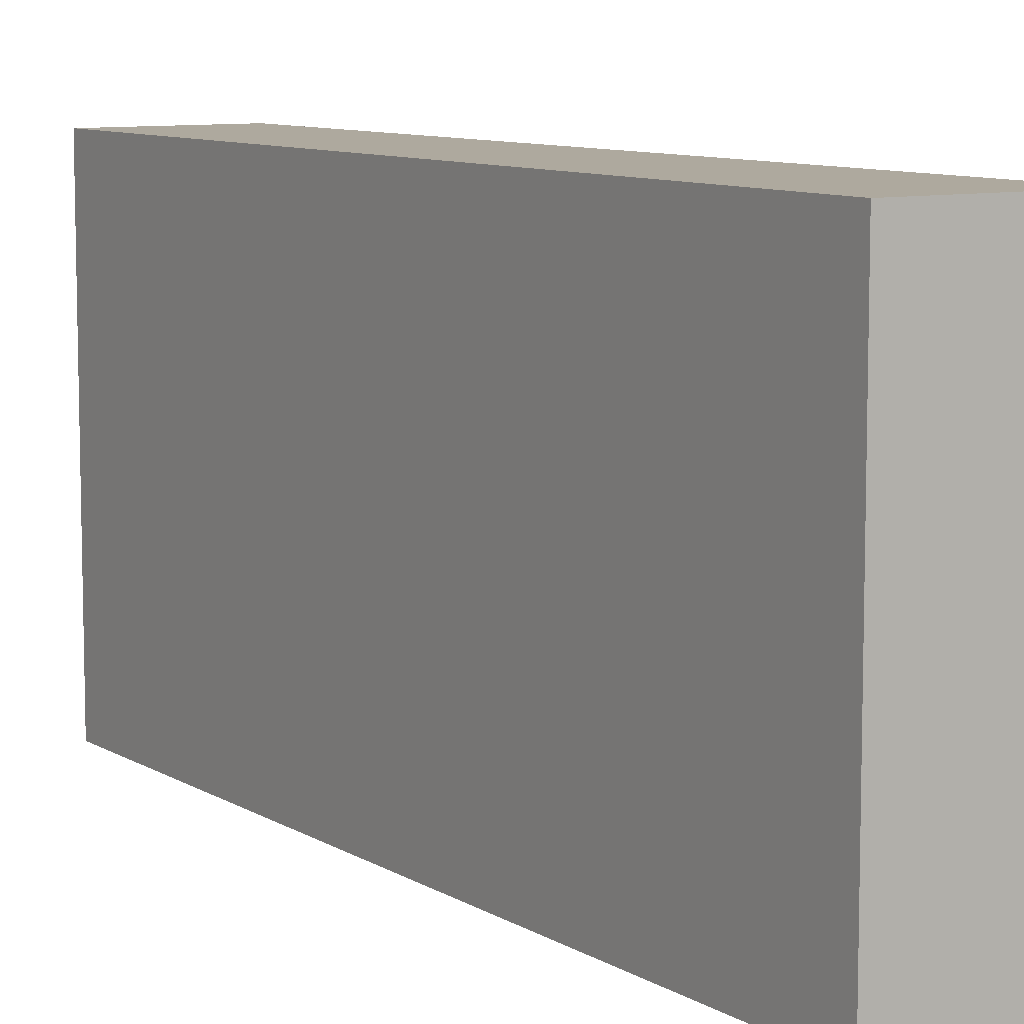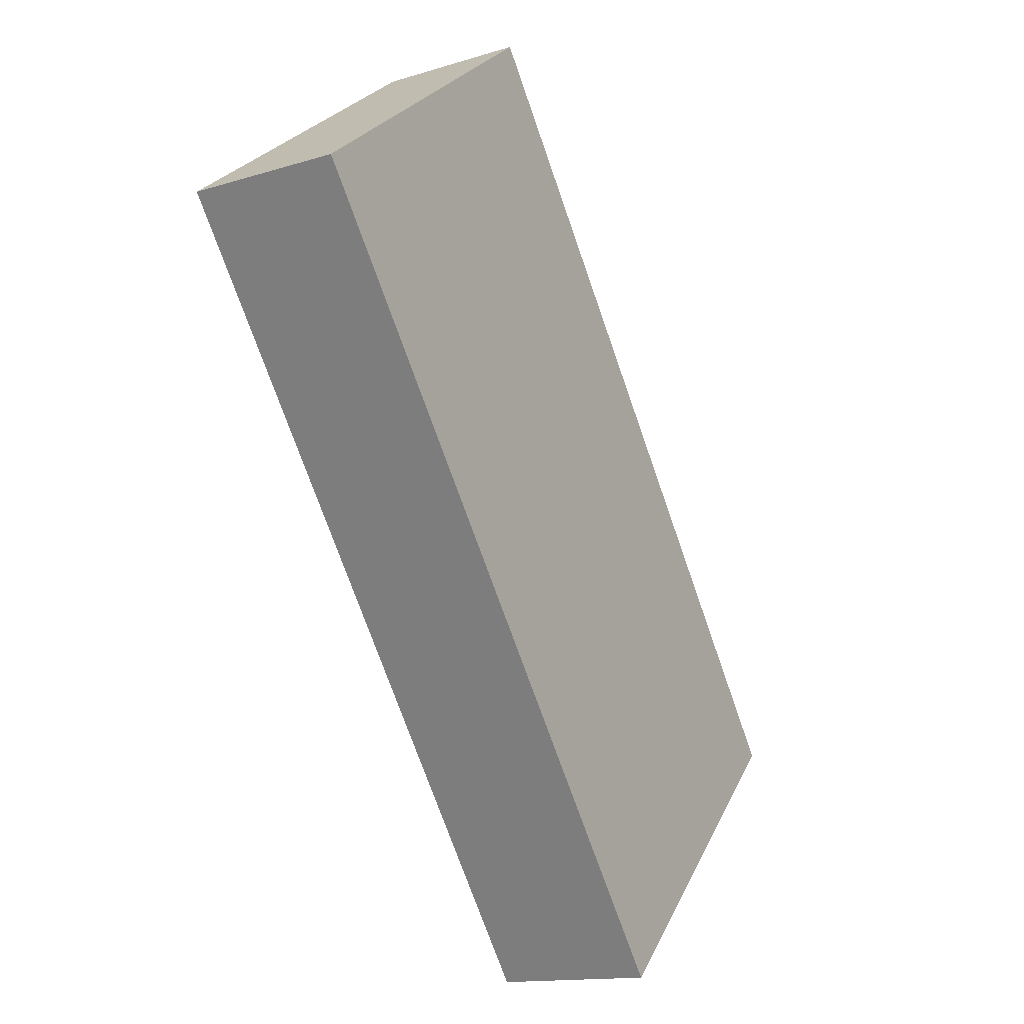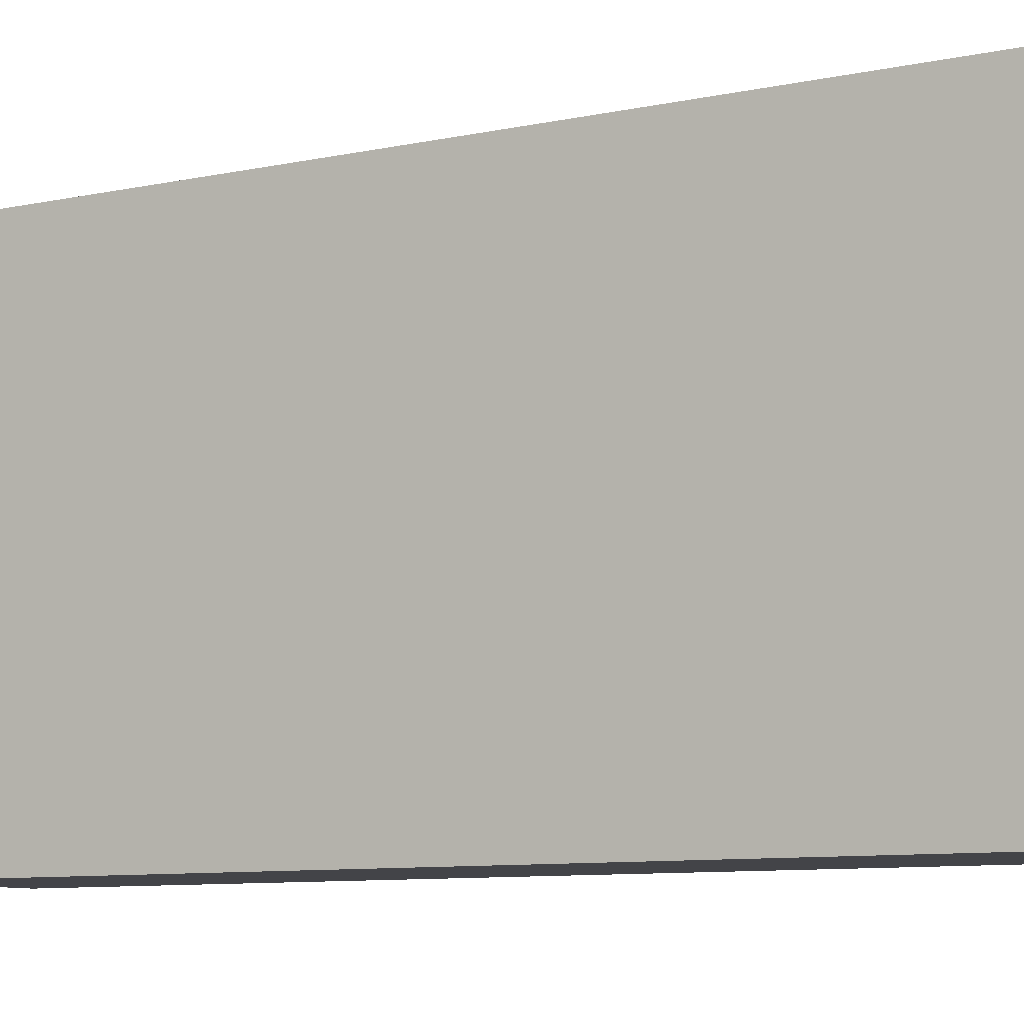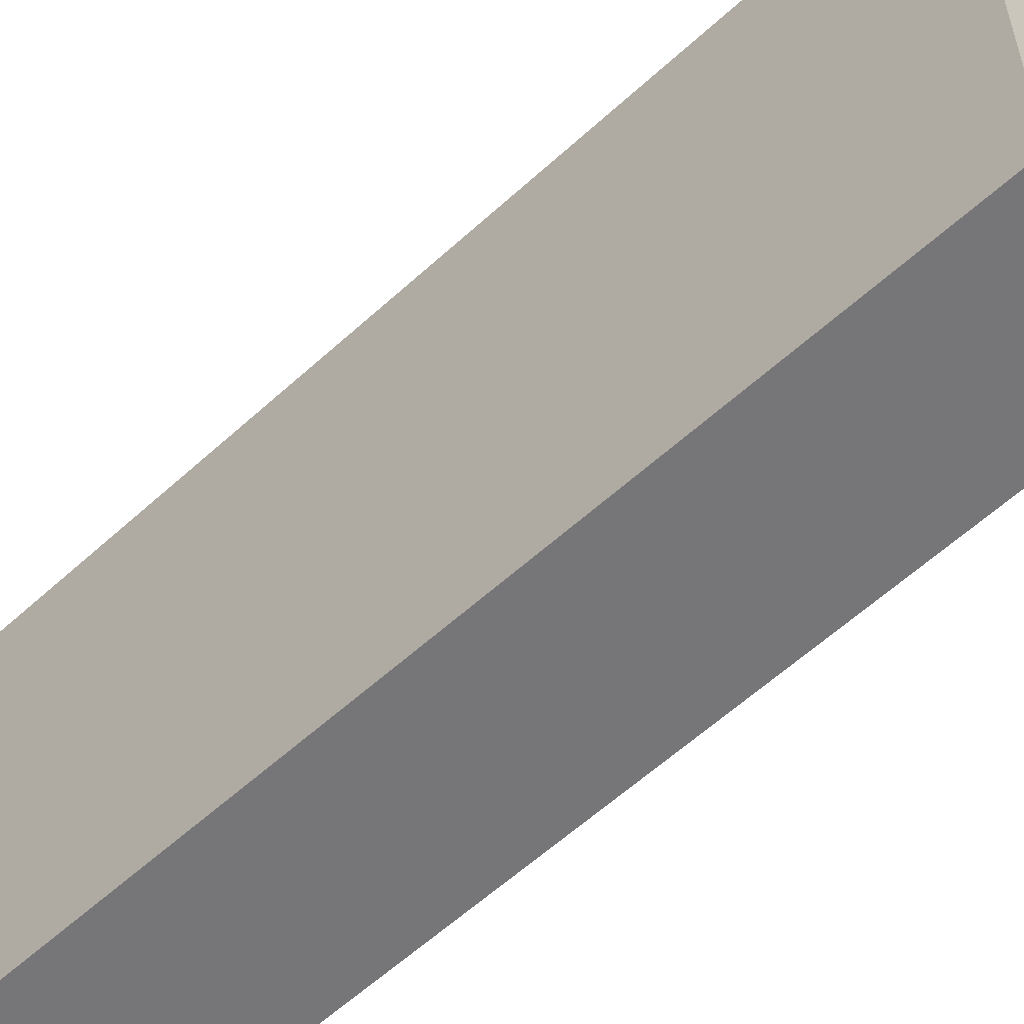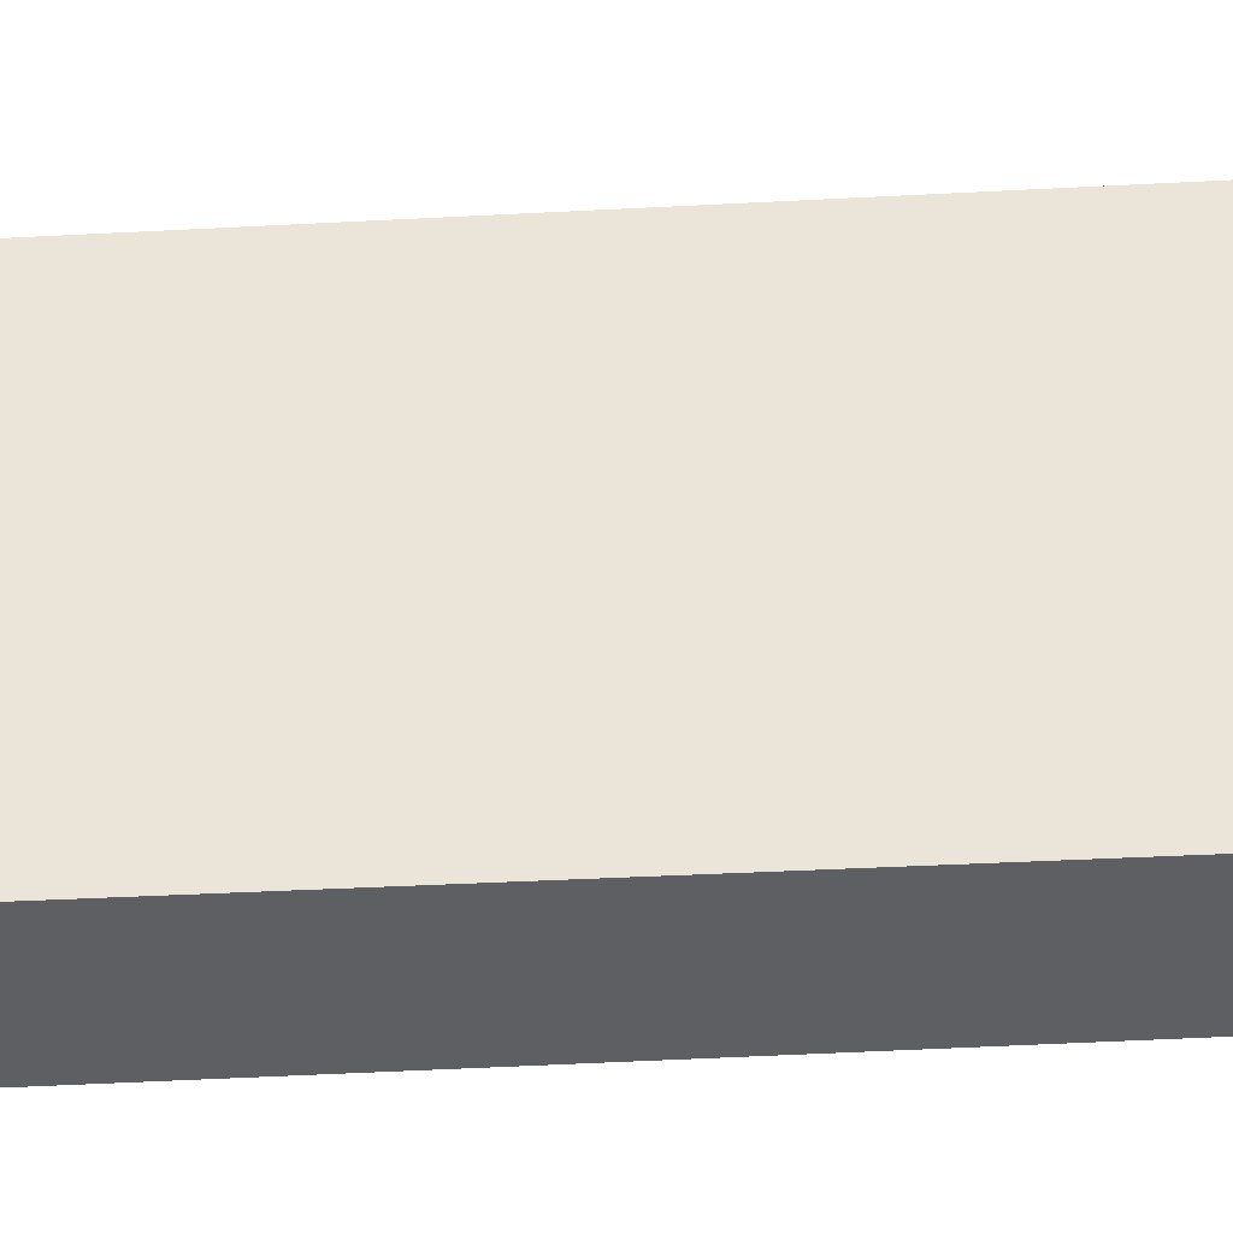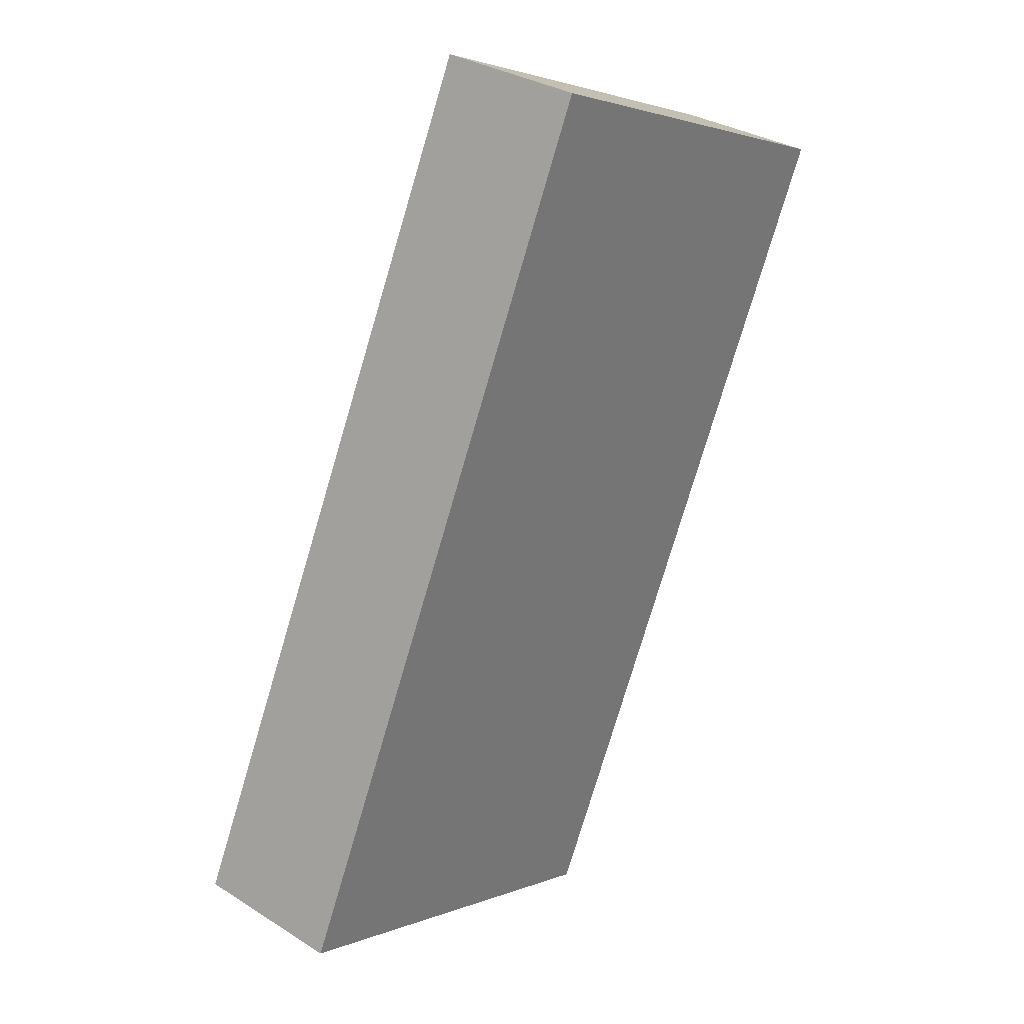
<metadata>
{"format":"obj","ext":"obj","renderer":"f3d","projection":"perspective","resolution":1024,"background":"white","views":[{"elev":9.0,"azim":167.4,"up":"+Y"},{"elev":26.4,"azim":-158.8,"up":"+Z"},{"elev":-8.3,"azim":-37.5,"up":"+Y"},{"elev":-56.9,"azim":-25.5,"up":"+Y"},{"elev":-39.9,"azim":-65.5,"up":"+Y"},{"elev":2.4,"azim":36.1,"up":"+Z"}]}
</metadata>
<code>
v  1.475 2.057 3.899
v  0.692 2.057 -0.237
v  0 2.057 1.26e-16
v  2.129 2.057 3.663
v  0 0 0
v  1.475 -2.387e-16 3.899
v  2.129 -2.243e-16 3.663
v  0.692 1.451e-17 -0.237
g defaultobject
f 1 2 3
f 2 1 4
f 5 1 3
f 1 5 6
f 6 4 1
f 4 6 7
f 7 2 4
f 2 7 8
f 8 3 2
f 3 8 5
f 8 6 5
f 6 8 7

</code>
